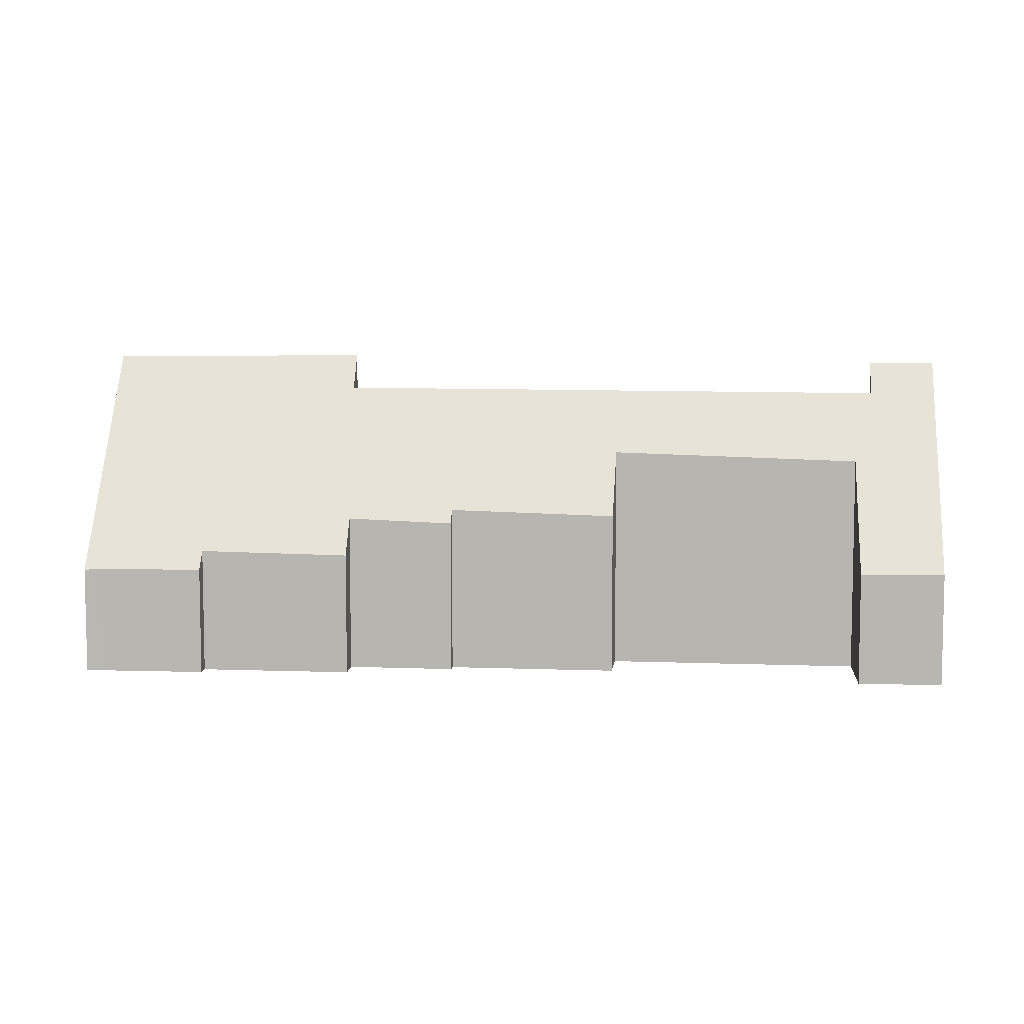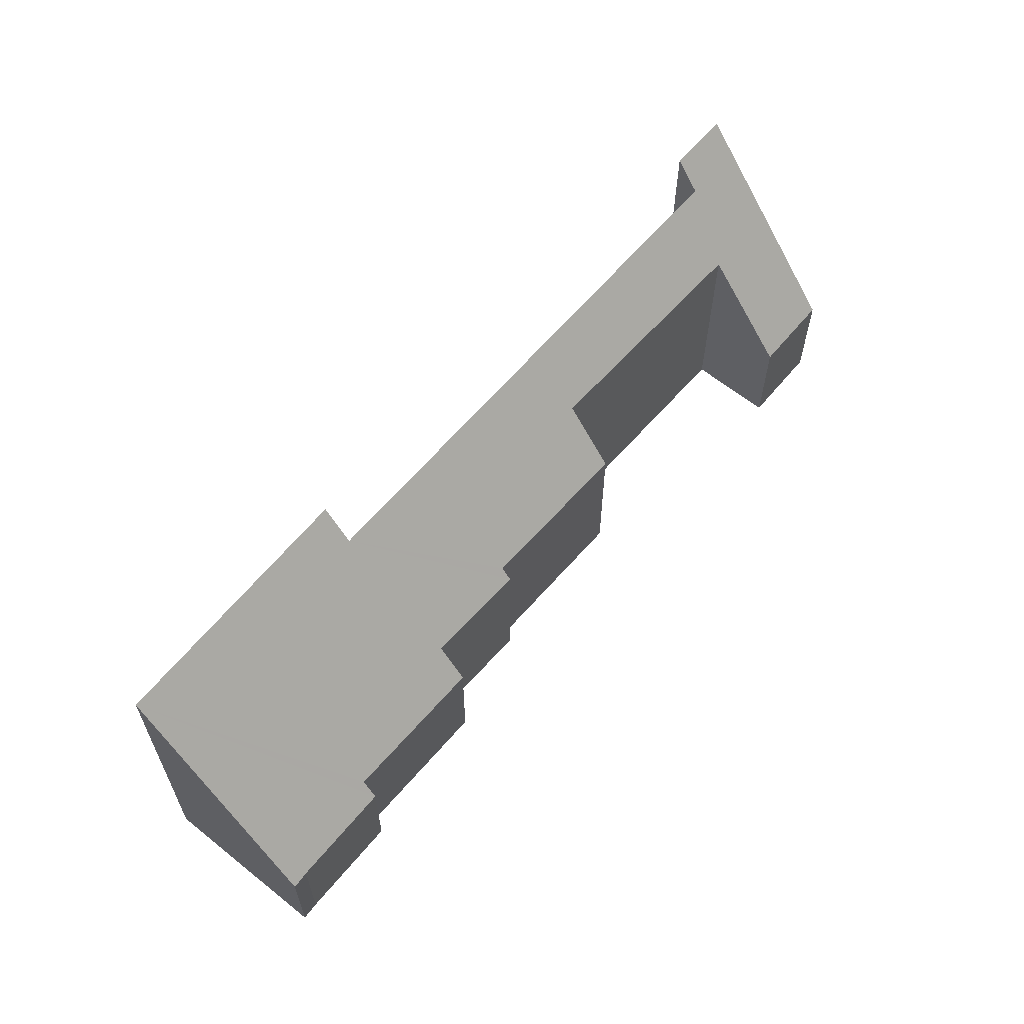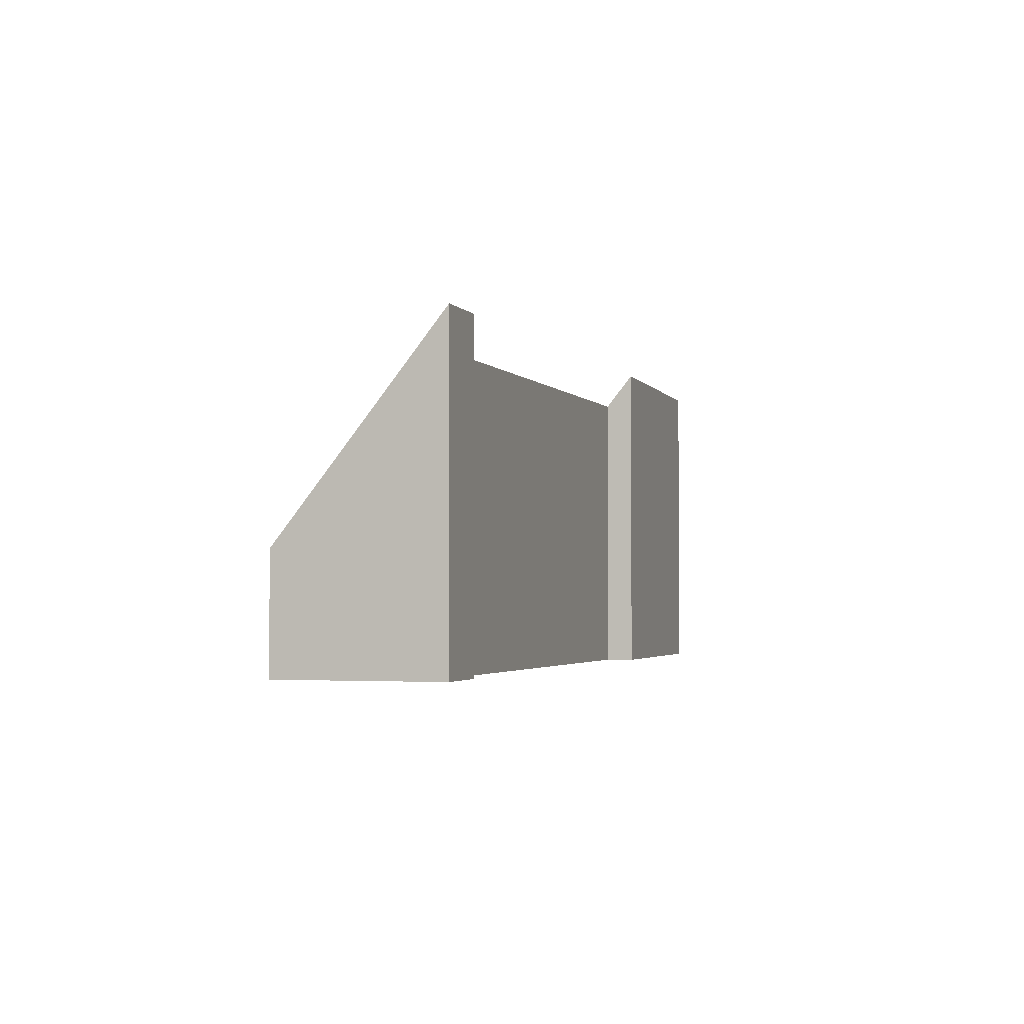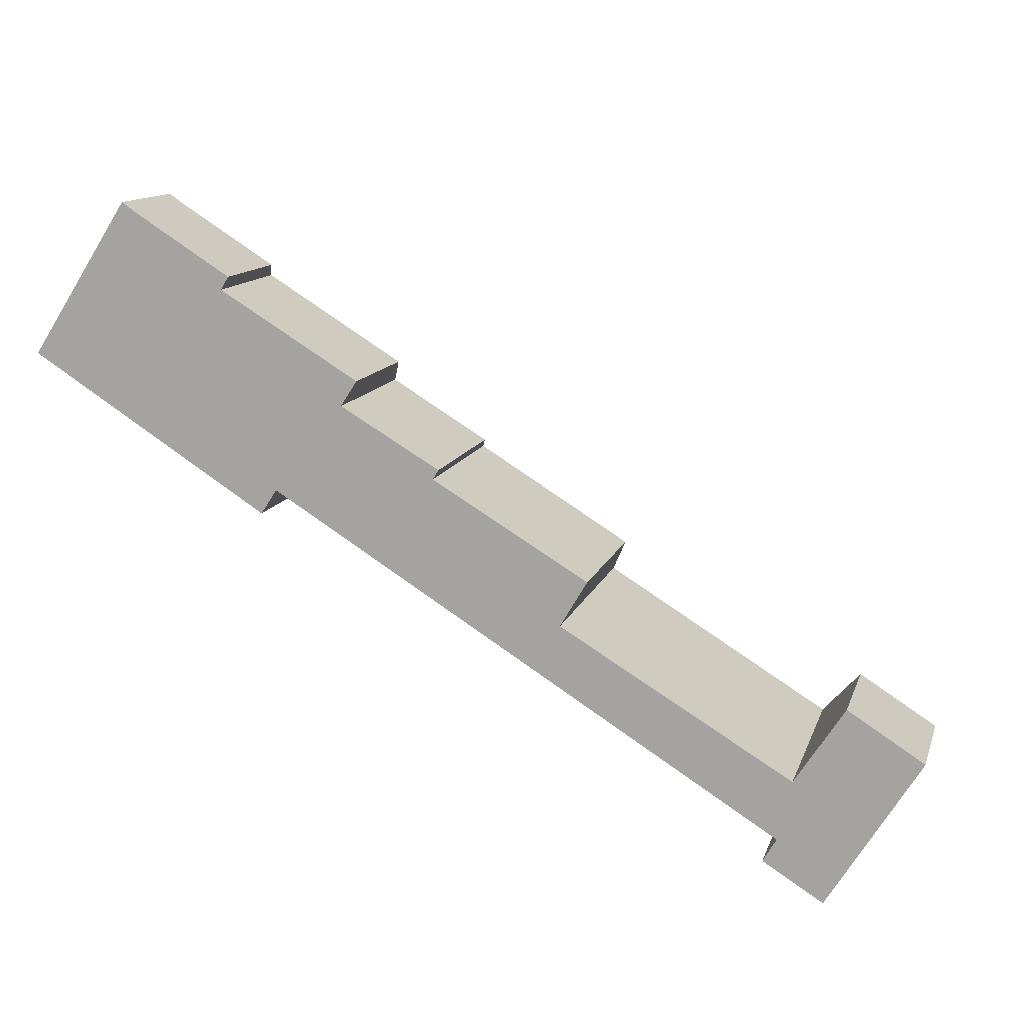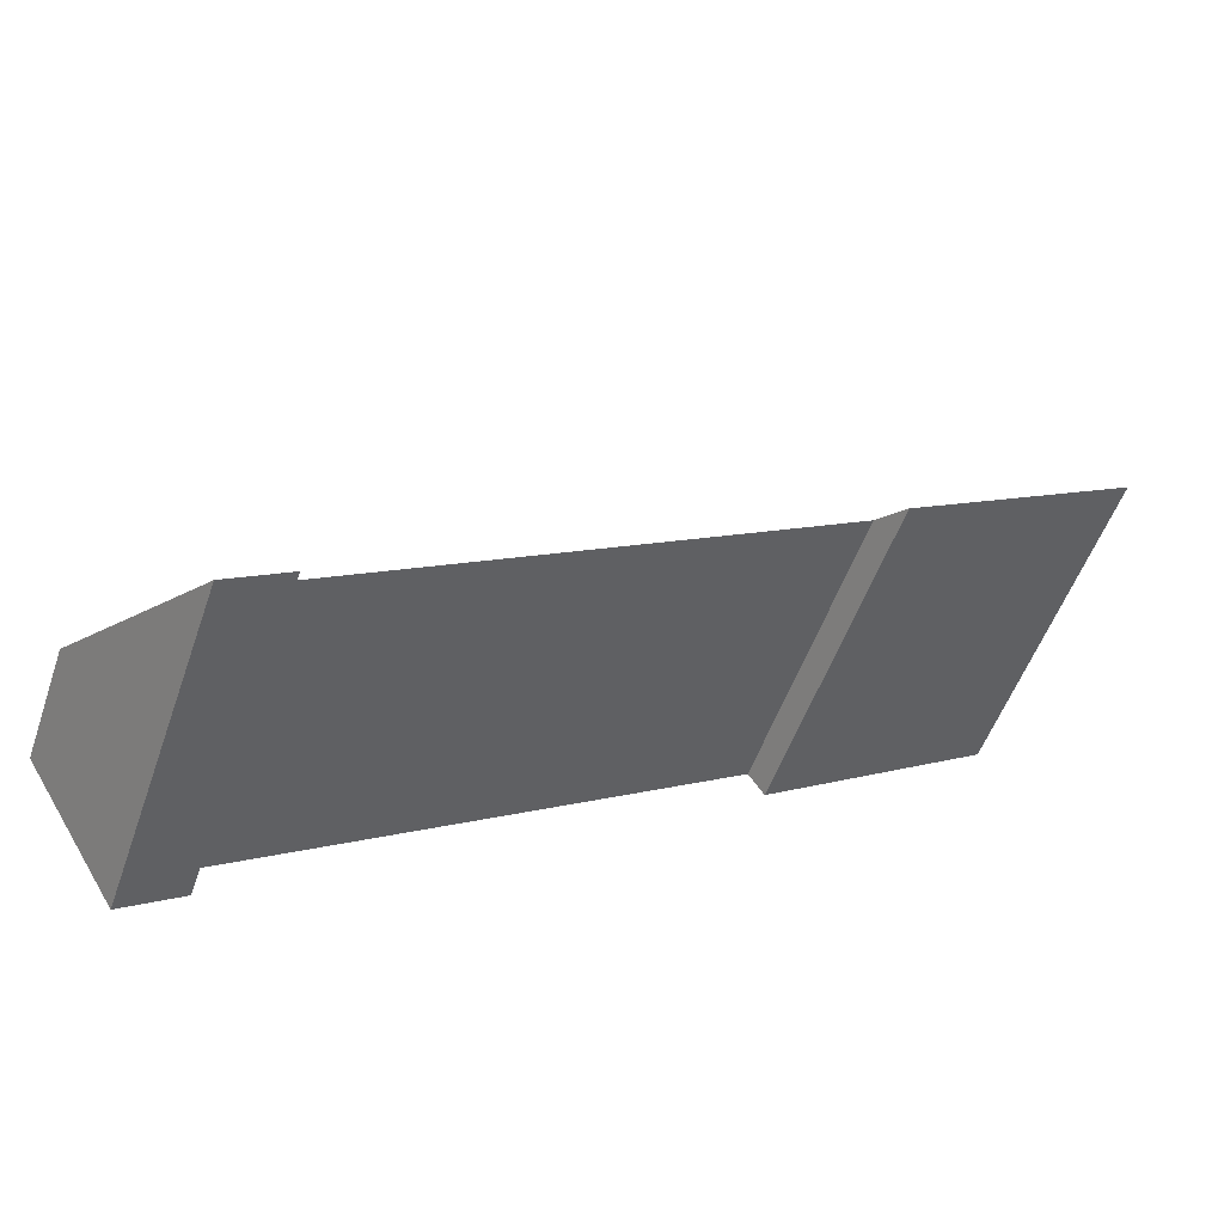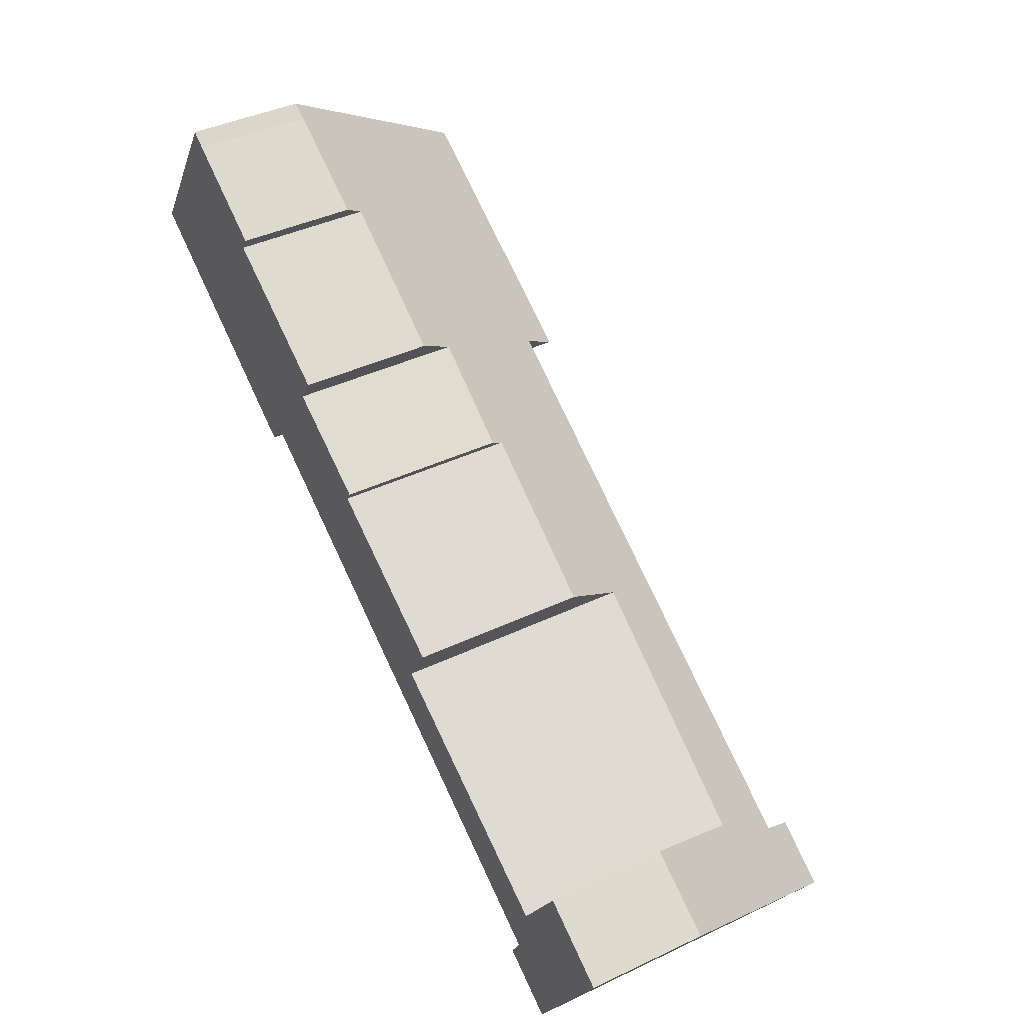
<metadata>
{"format":"obj","ext":"obj","renderer":"f3d","projection":"perspective","resolution":1024,"background":"white","views":[{"elev":7.5,"azim":37.2,"up":"+Y"},{"elev":62.2,"azim":-18.0,"up":"+Y"},{"elev":-2.5,"azim":139.3,"up":"+Y"},{"elev":12.6,"azim":15.1,"up":"+Z"},{"elev":-53.2,"azim":160.9,"up":"+Z"},{"elev":40.6,"azim":59.8,"up":"+Z"}]}
</metadata>
<code>
v  7.231 3.798 -0.892
v  9.443 3.713 -2.204
v  5.668 6.922 -2.857
v  9.314 4.022 -2.414
v  12.18 5.402 -5.518
v  17.02 6.861 -9.944
v  12.78 3.92 -4.497
v  17.32 5.237 -8.601
v  18.42 2.694 -6.894
v  20.11 2.702 -7.962
v  16.72 7.609 -10.46
v  18.06 7.604 -11.3
v  2.215 2.561 3.433
v  2.556 2.586 3.194
v  0 7.675 4.7e-16
v  4.669 2.595 1.856
v  4.49 3.019 1.569
v  5.311 7.741 -3.405
v  7.595 2.96 -0.33
v  16.72 6.406e-16 -10.46
v  17.02 6.089e-16 -9.944
v  0 0 0
v  2.215 -2.102e-16 3.433
v  17.32 5.267e-16 -8.601
v  18.42 4.221e-16 -6.894
v  5.668 1.749e-16 -2.857
v  5.311 2.085e-16 -3.405
v  18.06 6.918e-16 -11.3
v  4.49 -9.607e-17 1.569
v  4.669 -1.136e-16 1.856
v  7.231 5.462e-17 -0.892
v  7.595 2.021e-17 -0.33
v  9.314 1.478e-16 -2.414
v  9.443 1.35e-16 -2.204
v  12.18 3.379e-16 -5.518
v  12.78 2.754e-16 -4.497
v  20.11 4.875e-16 -7.962
v  2.556 -1.956e-16 3.194
g defaultobject
f 1 2 3
f 4 3 2
f 5 3 4
f 6 3 5
f 7 5 4
f 8 6 5
f 9 10 8
f 6 8 10
f 11 6 10
f 12 11 10
f 13 14 15
f 16 15 14
f 17 15 16
f 18 15 17
f 3 18 17
f 19 3 17
f 1 3 19
f 20 6 11
f 6 20 21
f 22 13 15
f 13 22 23
f 24 9 8
f 9 24 25
f 6 26 3
f 26 6 21
f 27 15 18
f 15 27 22
f 12 20 11
f 20 12 28
f 3 27 18
f 27 3 26
f 16 29 17
f 29 16 30
f 19 31 1
f 31 19 32
f 2 33 4
f 33 2 34
f 7 35 5
f 35 7 36
f 10 28 12
f 28 10 37
f 13 38 14
f 38 13 23
f 14 30 16
f 30 14 38
f 29 19 17
f 19 29 32
f 31 2 1
f 2 31 34
f 33 7 4
f 7 33 36
f 35 8 5
f 8 35 24
f 9 37 10
f 37 9 25
f 24 26 21
f 26 24 35
f 26 35 36
f 26 36 33
f 26 33 34
f 26 34 31
f 26 22 27
f 22 26 31
f 22 31 32
f 22 32 29
f 22 29 30
f 22 30 38
f 22 38 23
f 37 20 28
f 20 37 21
f 21 37 25
f 21 25 24

</code>
